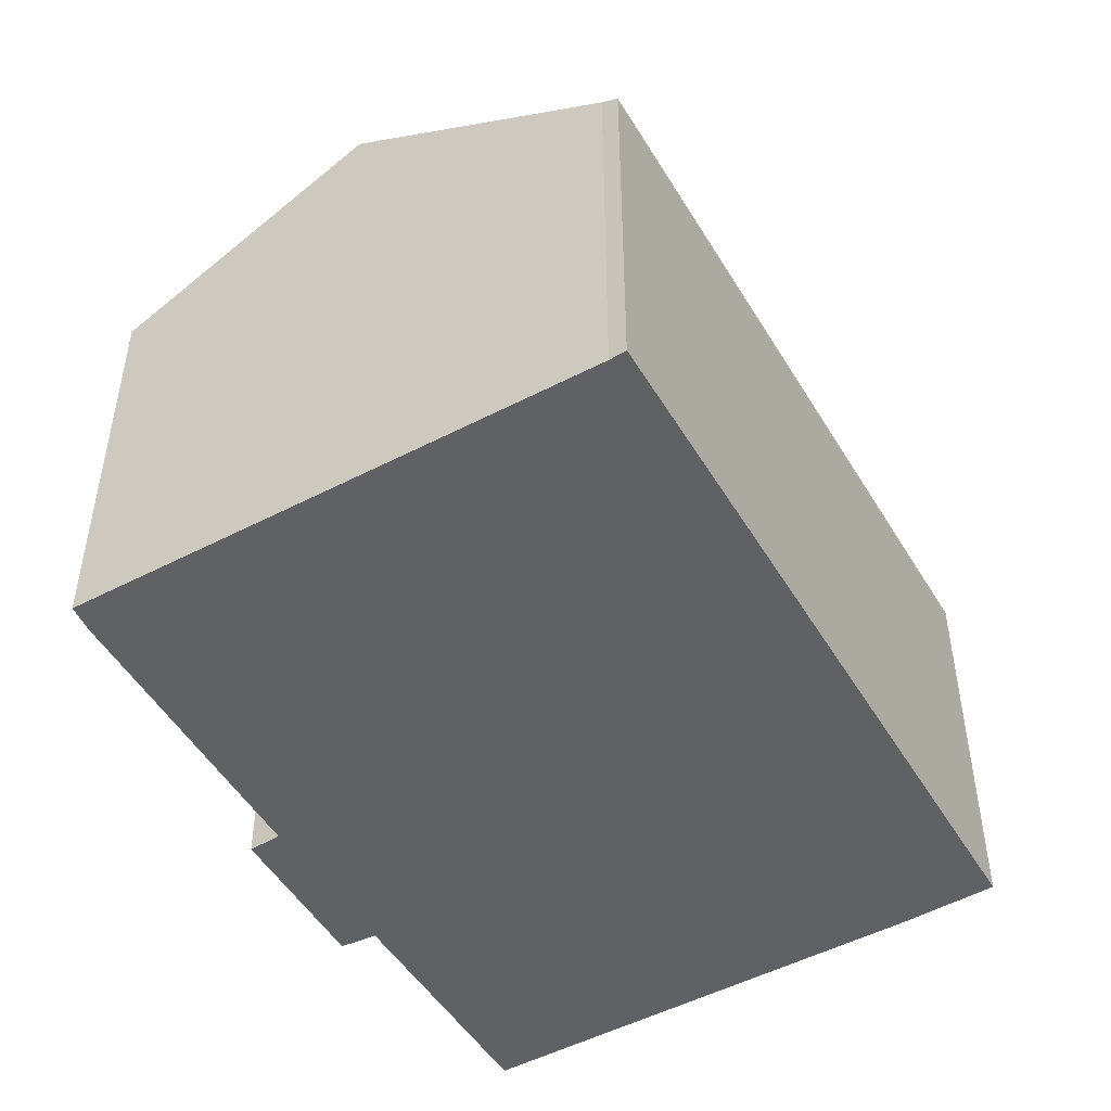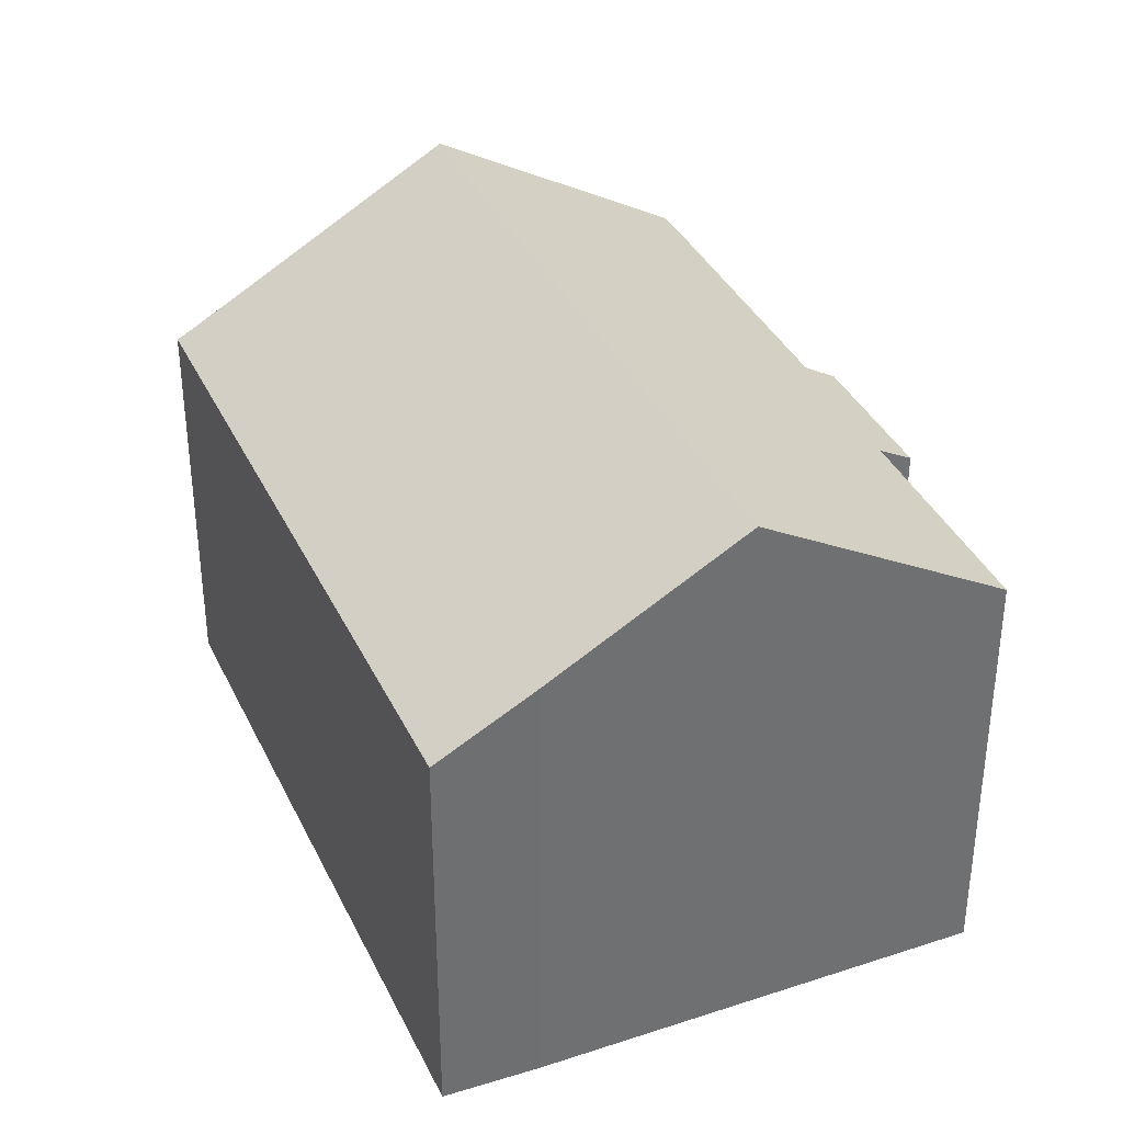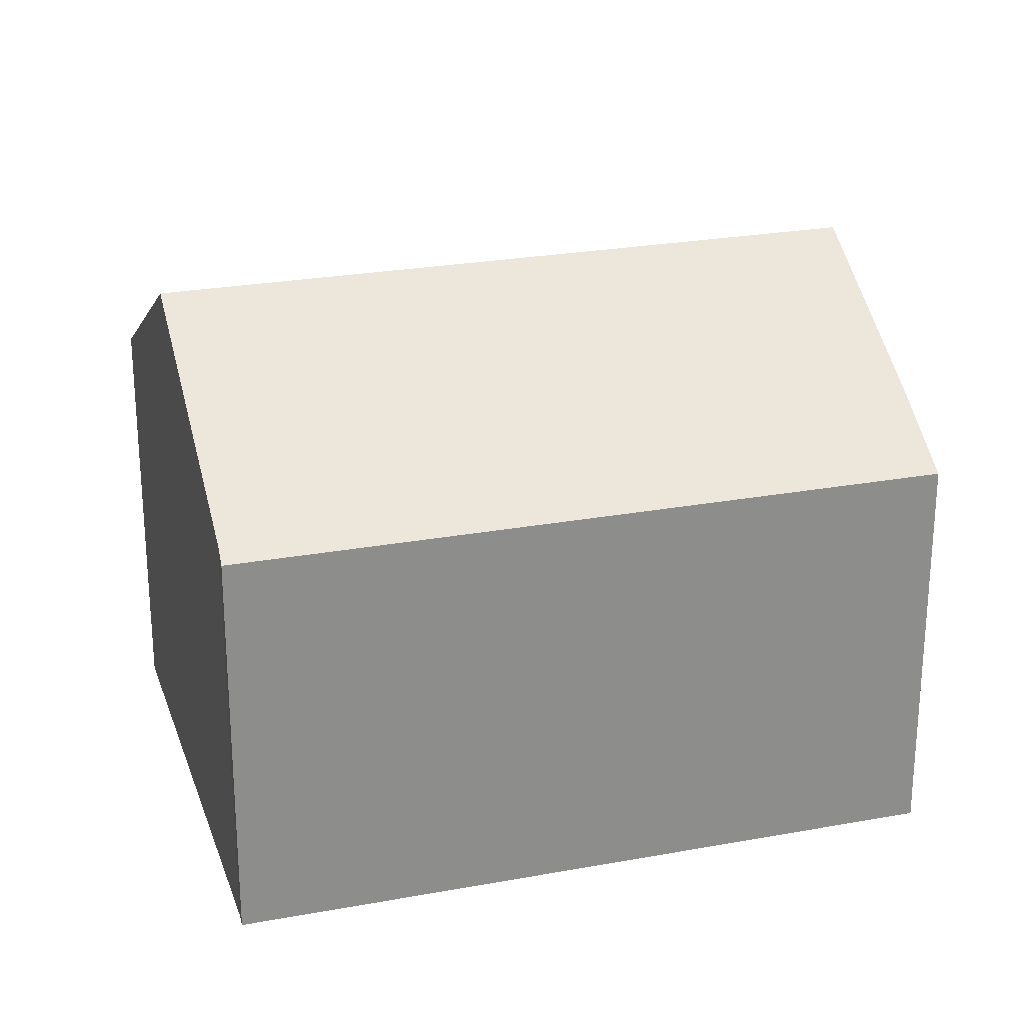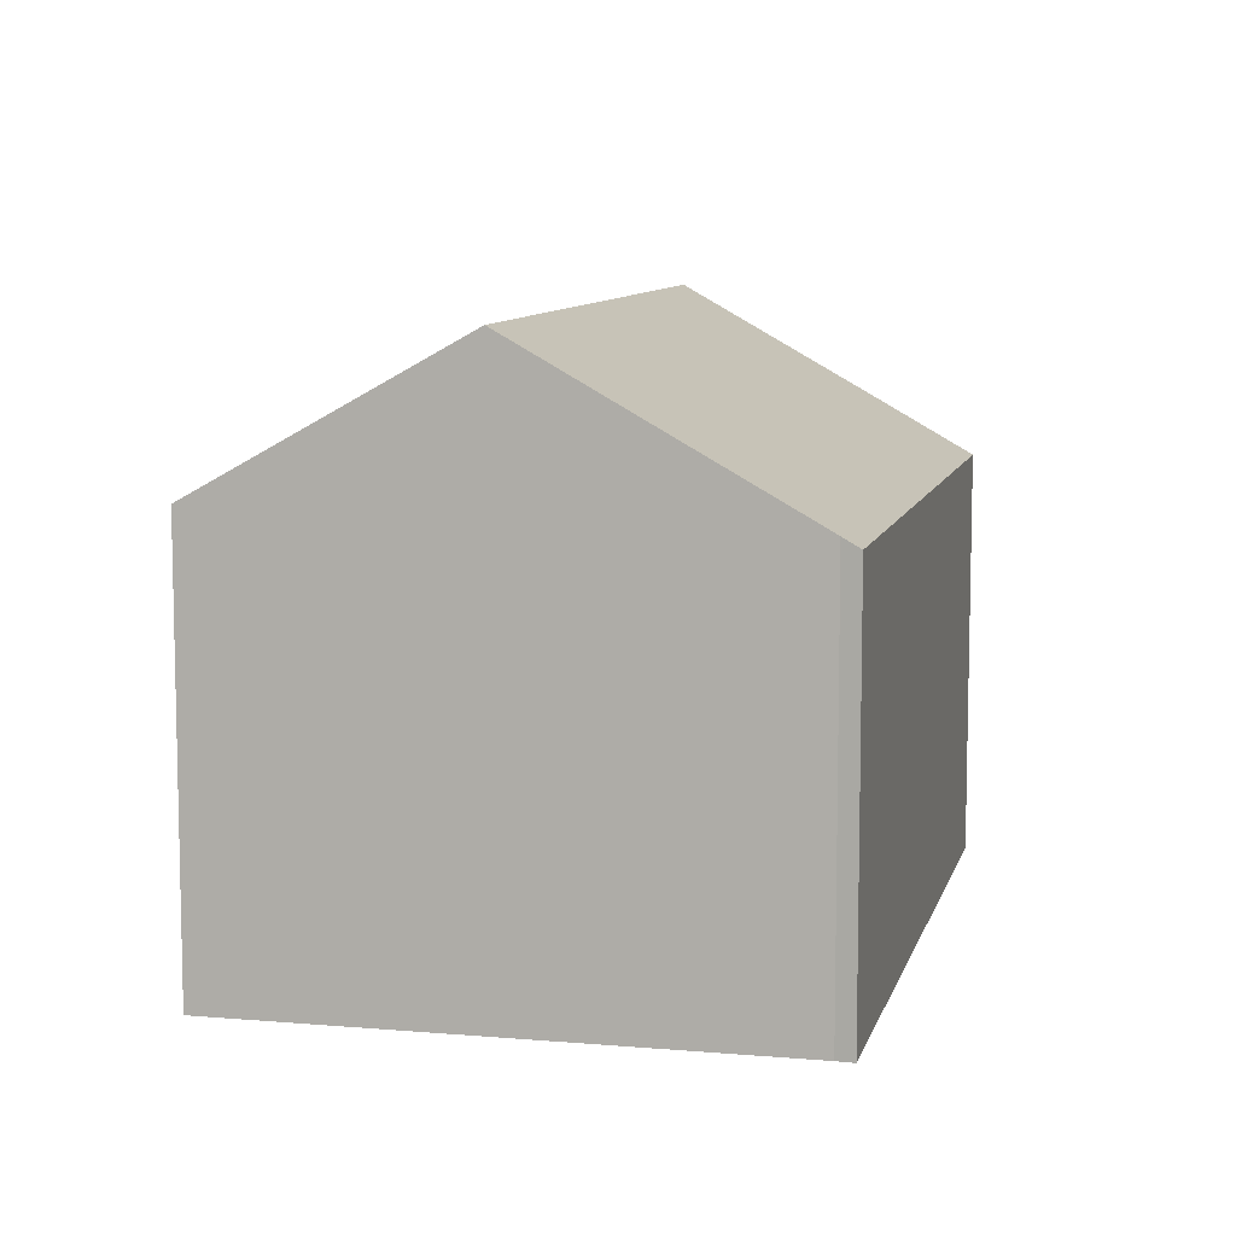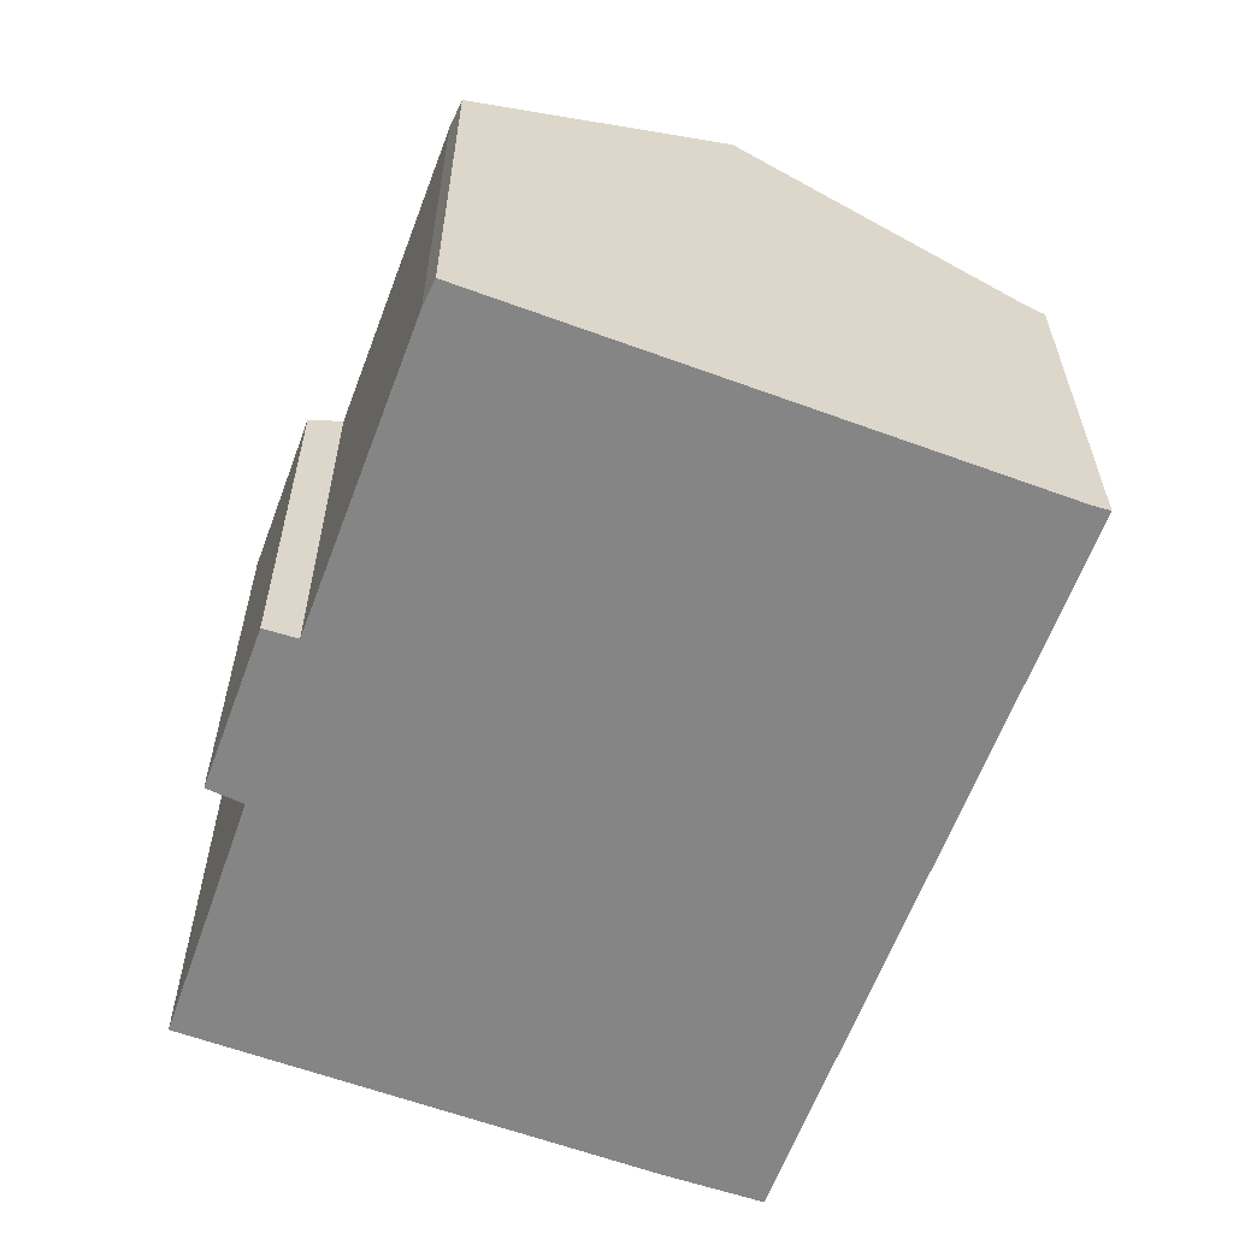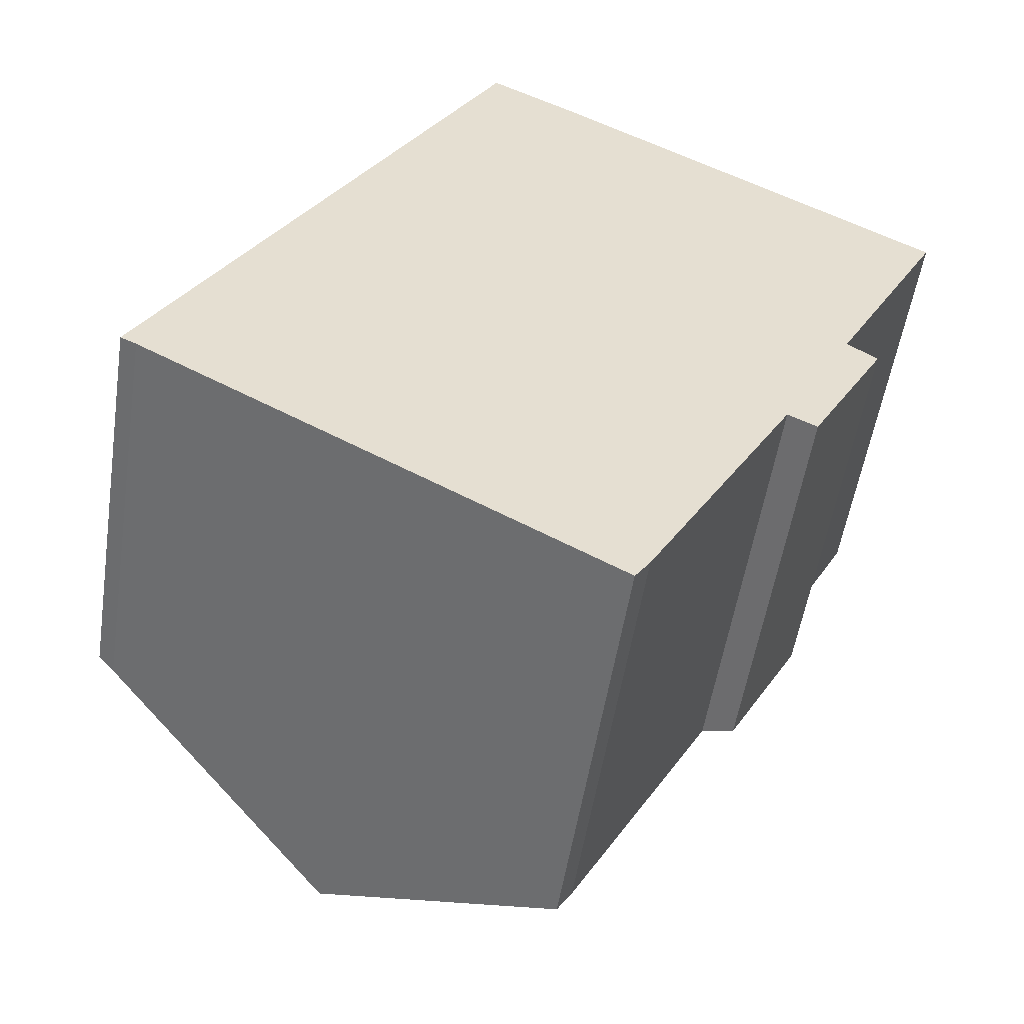
<metadata>
{"format":"obj","ext":"obj","renderer":"f3d","projection":"perspective","resolution":1024,"background":"white","views":[{"elev":-50.1,"azim":-120.8,"up":"+Y"},{"elev":36.7,"azim":6.1,"up":"+Y"},{"elev":25.2,"azim":-77.3,"up":"+Y"},{"elev":9.0,"azim":-137.4,"up":"+Y"},{"elev":-61.8,"azim":-171.1,"up":"+Y"},{"elev":-53.2,"azim":-8.7,"up":"+Z"}]}
</metadata>
<code>
v  15.53 9.206 -0.024
v  14.86 9.623 0.31
v  17.3 9.211 3.157
v  19.22 9.737 8.508
v  5.914 13 -3.305
v  14.13 13 11.35
v  16.61 9.677 3.628
v  11.46 9.63 -5.728
v  11.11 9.66 -6.236
v  8.192 9.207 14.61
v  0.362 9.431 -0.173
v  0 9.207 5.638e-16
v  10.16 10.45 13.58
v  11.11 3.818e-16 -6.236
v  11.46 3.507e-16 -5.728
v  19.22 -5.21e-16 8.508
v  16.61 -2.222e-16 3.628
v  17.3 -1.933e-16 3.157
v  15.53 1.47e-18 -0.024
v  14.86 -1.898e-17 0.31
v  0.362 1.059e-17 -0.173
v  5.914 2.024e-16 -3.305
v  0 0 0
v  8.192 -8.945e-16 14.61
v  10.16 -8.315e-16 13.58
v  14.13 -6.952e-16 11.35
g defaultobject
f 1 2 3
f 4 5 6
f 5 4 7
f 5 7 3
f 5 3 2
f 5 2 8
f 5 8 9
f 10 11 12
f 11 10 5
f 5 10 6
f 6 10 13
f 8 14 9
f 14 8 15
f 16 7 4
f 7 16 17
f 18 1 3
f 1 18 19
f 2 15 8
f 15 2 20
f 14 5 9
f 5 14 11
f 11 14 21
f 21 14 22
f 21 12 11
f 12 21 23
f 1 20 2
f 20 1 19
f 23 10 12
f 10 23 24
f 10 25 13
f 25 10 24
f 13 4 6
f 4 13 25
f 4 25 16
f 16 25 26
f 17 3 7
f 3 17 18
f 26 17 16
f 17 26 25
f 17 25 24
f 17 24 23
f 17 23 20
f 17 20 19
f 20 23 21
f 20 21 15
f 15 21 14
f 14 21 22
f 19 18 17

</code>
